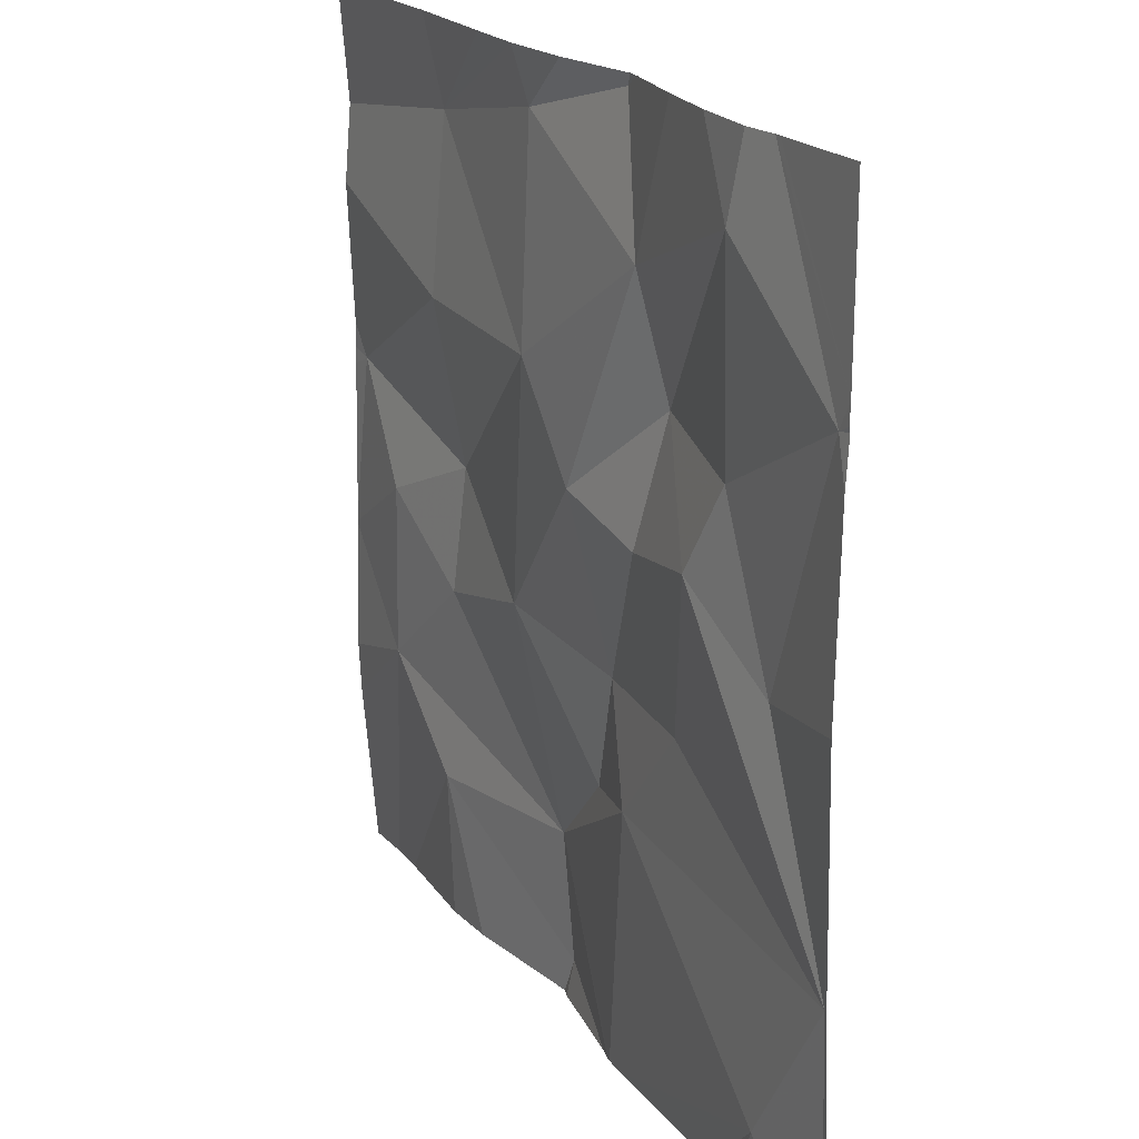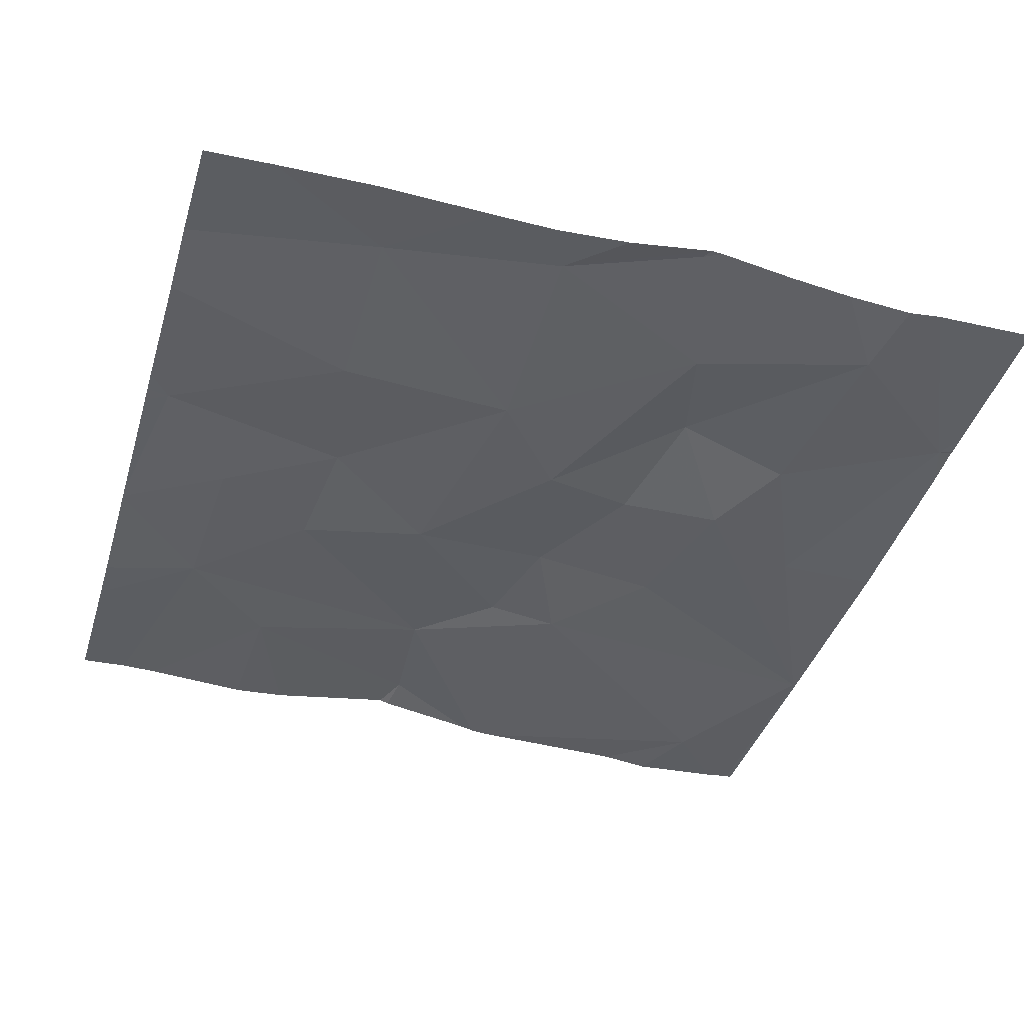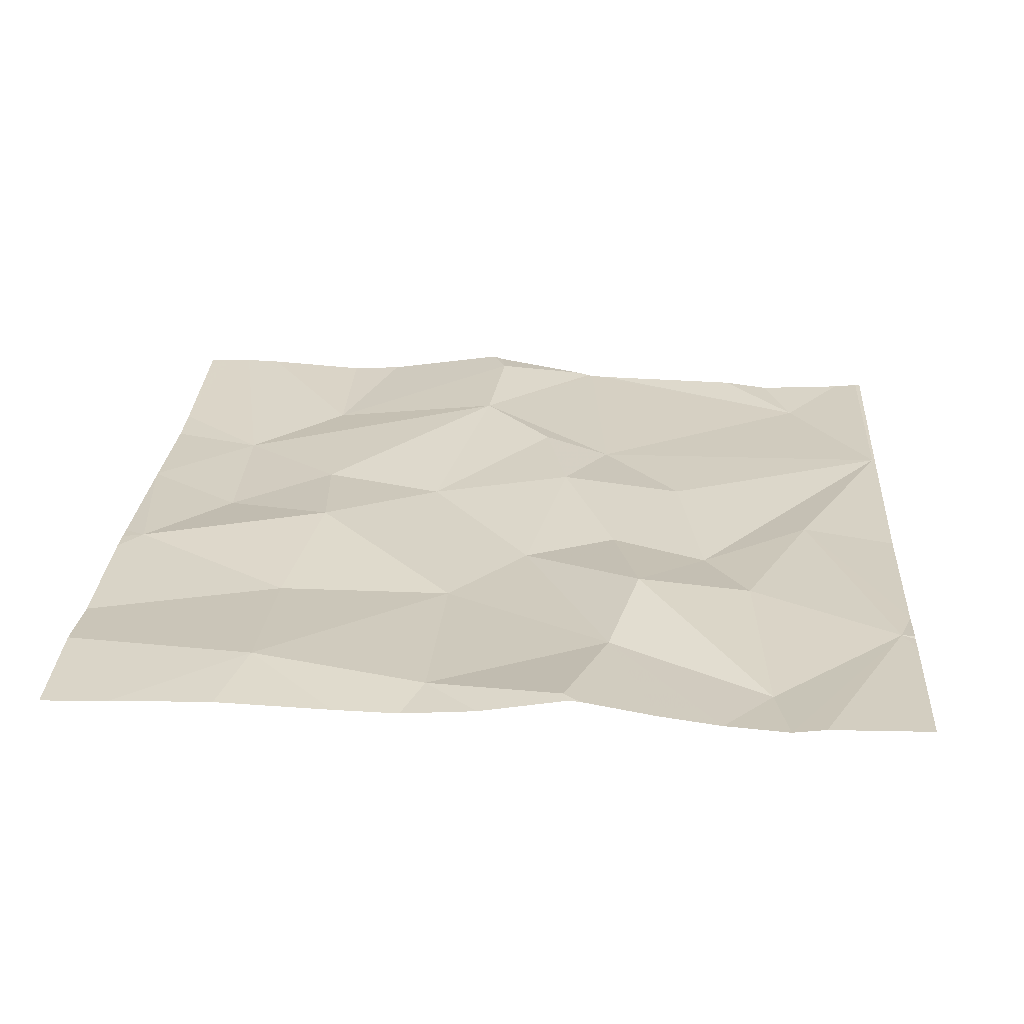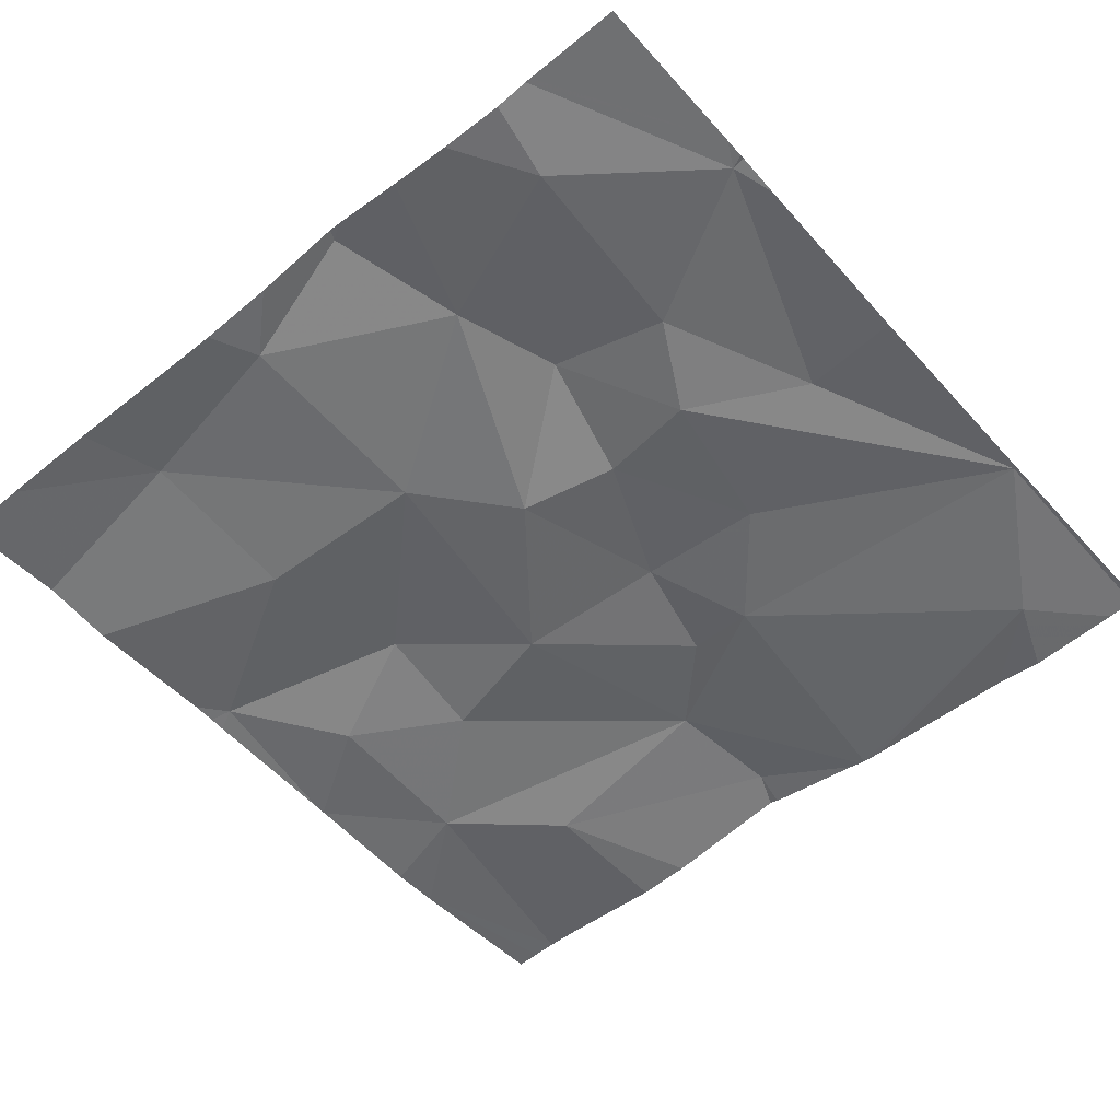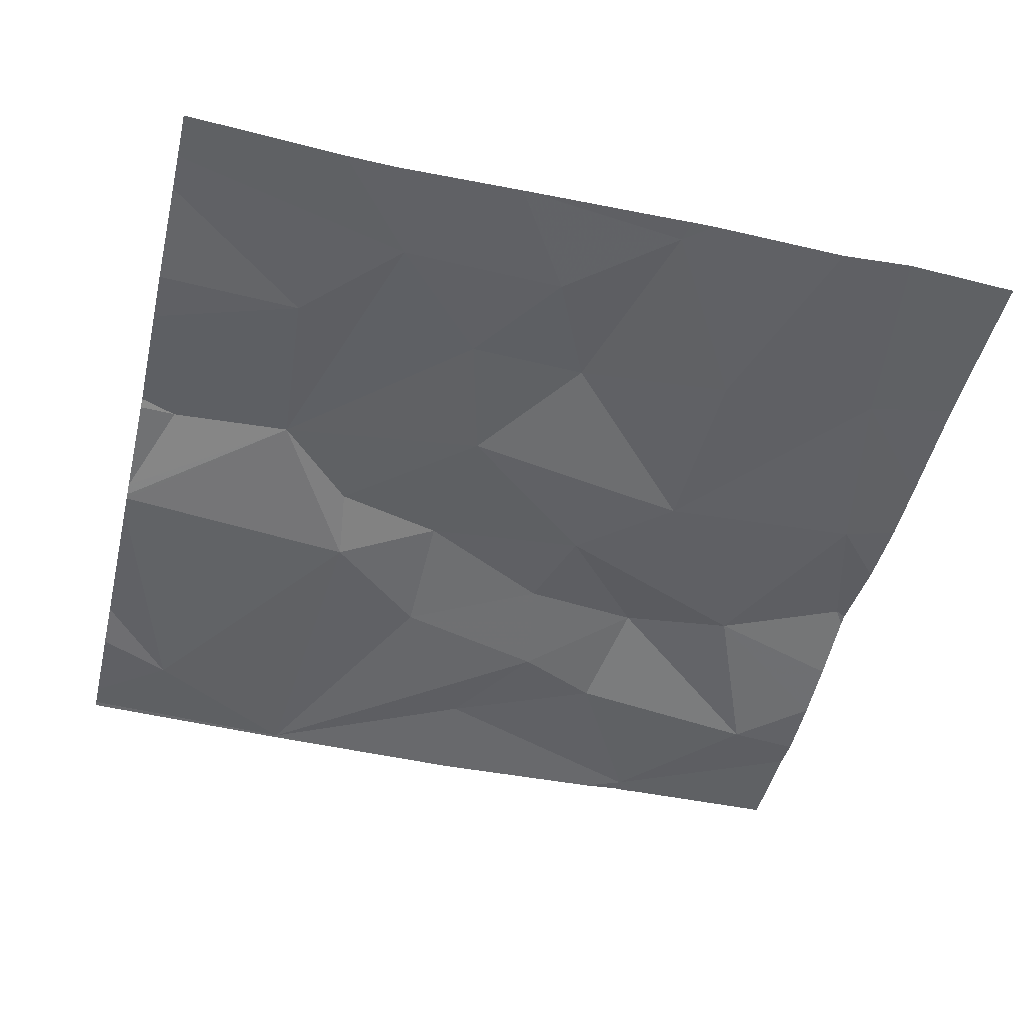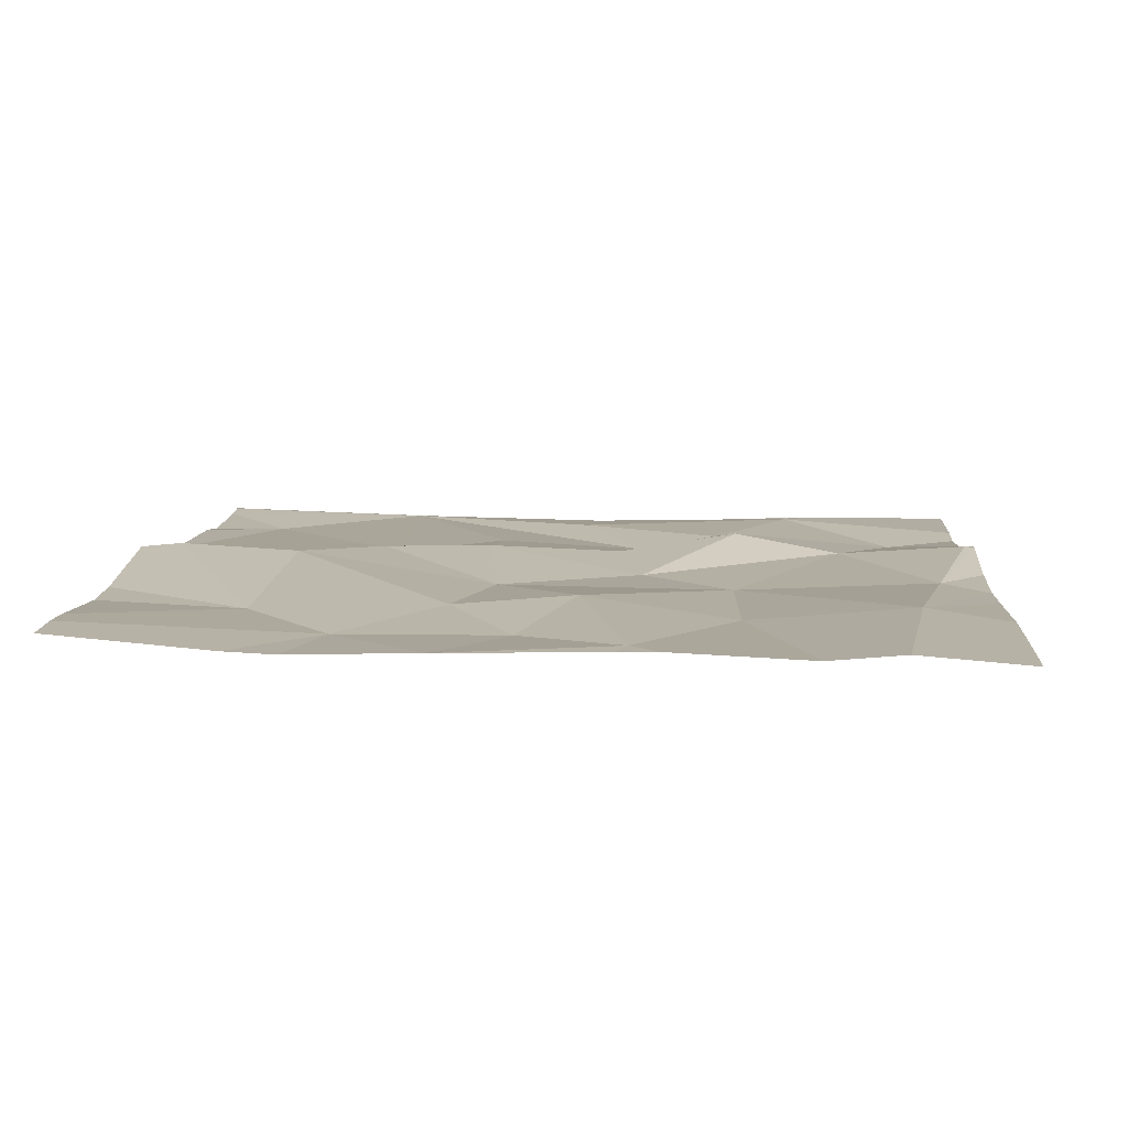
<metadata>
{"format":"obj","ext":"obj","renderer":"f3d","projection":"perspective","resolution":1024,"background":"white","views":[{"elev":20.5,"azim":-117.9,"up":"+Y"},{"elev":-40.8,"azim":163.6,"up":"+Z"},{"elev":25.5,"azim":-176.2,"up":"+Z"},{"elev":-54.0,"azim":-139.4,"up":"+Z"},{"elev":-47.5,"azim":76.7,"up":"+Z"},{"elev":9.5,"azim":93.6,"up":"+Z"}]}
</metadata>
<code>
v -144.3 202.5 483.5
v -144 202.5 483.5
v -144 202.5 483.5
v -143.9 202.5 483.5
v -143.9 201.6 483.5
v -143.7 201.7 483.5
v -143.9 201.7 483.5
v -144 201.5 483.5
v -143.9 201.5 483.5
v -143.6 201.8 483.5
v -144.1 202.5 483.5
v -144.3 201.6 483.5
v -144.3 202.5 483.5
v -143.5 202.5 483.5
v -143.6 202.5 483.5
v -144 201.8 483.5
v -144.4 201.8 483.5
v -144 201.8 483.5
v -143.5 201.5 483.5
v -143.7 202.4 483.5
v -144.1 202.3 483.5
v -144 202.5 483.5
v -143.9 202.4 483.5
v -144.2 202.4 483.4
v -144.2 202.2 483.5
v -144.1 202.2 483.5
v -144.2 202.1 483.5
v -144.3 202 483.5
v -143.8 201.9 483.5
v -144 201.9 483.5
v -144.4 201.5 483.5
v -143.6 202 483.5
v -143.9 201.5 483.5
v -144.1 201.9 483.5
v -144.1 202.1 483.5
v -143.9 202.2 483.5
v -143.7 202.2 483.5
v -143.7 202 483.5
v -143.7 201.5 483.5
v -144.3 201.5 483.5
v -144 202.1 483.5
v -143.8 202.5 483.5
v -143.5 201.8 483.5
v -144.4 202.3 483.5
v -143.5 202.1 483.5
v -143.5 201.7 483.5
v -143.7 201.9 483.5
v -144.4 201.8 483.5
v -144.2 202.5 483.5
v -144.4 202.3 483.5
v -144.4 202.3 483.5
v -144.4 202.3 483.5
v -144.4 202.2 483.5
v -144.4 202 483.5
v -144.4 201.8 483.5
v -143.5 201.9 483.5
v -143.5 201.9 483.5
v -143.5 201.9 483.5
v -143.5 202.3 483.5
v -143.5 202.1 483.5
v -143.5 202.4 483.5
v -143.5 202.1 483.5
v -143.5 202.1 483.5
v -143.6 201.5 483.5
v -144 201.5 483.5
v -144 201.5 483.5
v -144 201.5 483.5
v -144.4 201.5 483.5
v -144.2 201.5 483.5
v -143.7 201.5 483.5
v -143.5 201.5 483.5
v -144.4 201.5 483.5
v -144.4 201.5 483.5
v -143.5 201.5 483.5
v -143.8 202.5 483.5
v -144.3 202.5 483.5
v -144.4 202.5 483.5
v -143.5 202.5 483.5
f 39 5 33
f 7 5 6
f 65 16 12
f 77 50 76
f 19 6 64
f 7 16 65
f 76 50 13
f 17 12 16
f 65 12 67
f 68 48 72
f 31 17 68
f 75 20 15
f 8 7 66
f 7 18 16
f 6 10 7
f 42 23 20
f 22 21 23
f 49 21 11
f 26 25 27
f 28 27 25
f 18 29 30
f 32 10 56
f 25 26 24
f 27 34 35
f 27 35 26
f 37 36 38
f 41 30 29
f 41 35 30
f 30 35 34
f 36 23 21
f 34 16 30
f 16 34 17
f 17 27 28
f 21 24 26
f 34 27 17
f 11 22 2
f 45 32 57
f 45 38 32
f 3 23 4
f 23 36 20
f 24 44 25
f 59 45 60
f 20 37 59
f 44 24 1
f 64 6 70
f 45 37 38
f 14 20 61
f 57 32 56
f 28 44 53
f 25 44 28
f 36 41 29
f 38 36 29
f 47 7 10
f 10 32 47
f 18 30 16
f 37 20 36
f 7 47 29
f 18 7 29
f 56 10 43
f 21 26 41
f 41 36 21
f 41 26 35
f 19 10 6
f 8 5 7
f 47 38 29
f 42 20 75
f 32 38 47
f 13 44 1
f 17 28 54
f 48 17 55
f 1 24 49
f 14 61 78
f 50 44 13
f 51 44 50
f 9 5 8
f 52 44 51
f 31 12 17
f 43 10 46
f 53 44 52
f 54 28 53
f 46 10 19
f 4 23 42
f 55 17 54
f 58 45 57
f 59 37 45
f 40 12 31
f 33 5 9
f 60 45 63
f 61 20 59
f 3 22 23
f 62 45 58
f 39 6 5
f 63 45 62
f 66 7 65
f 2 22 3
f 67 12 69
f 68 17 48
f 11 21 22
f 69 12 40
f 70 6 39
f 71 46 74
f 49 24 21
f 72 48 73
f 15 20 14
f 74 46 19

</code>
